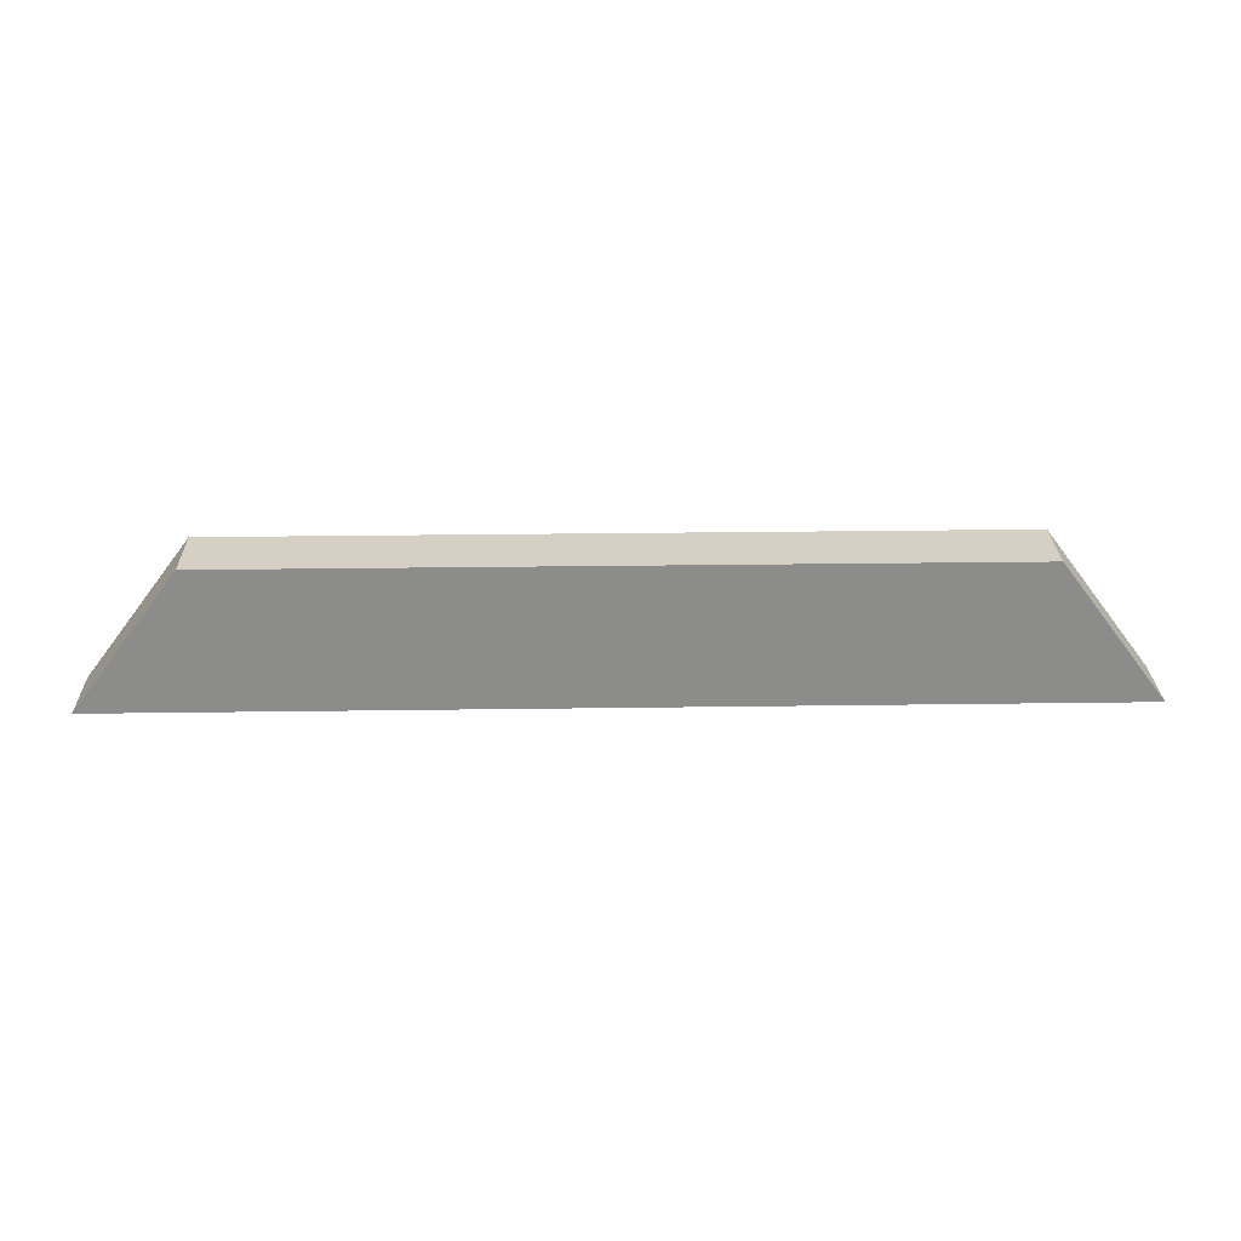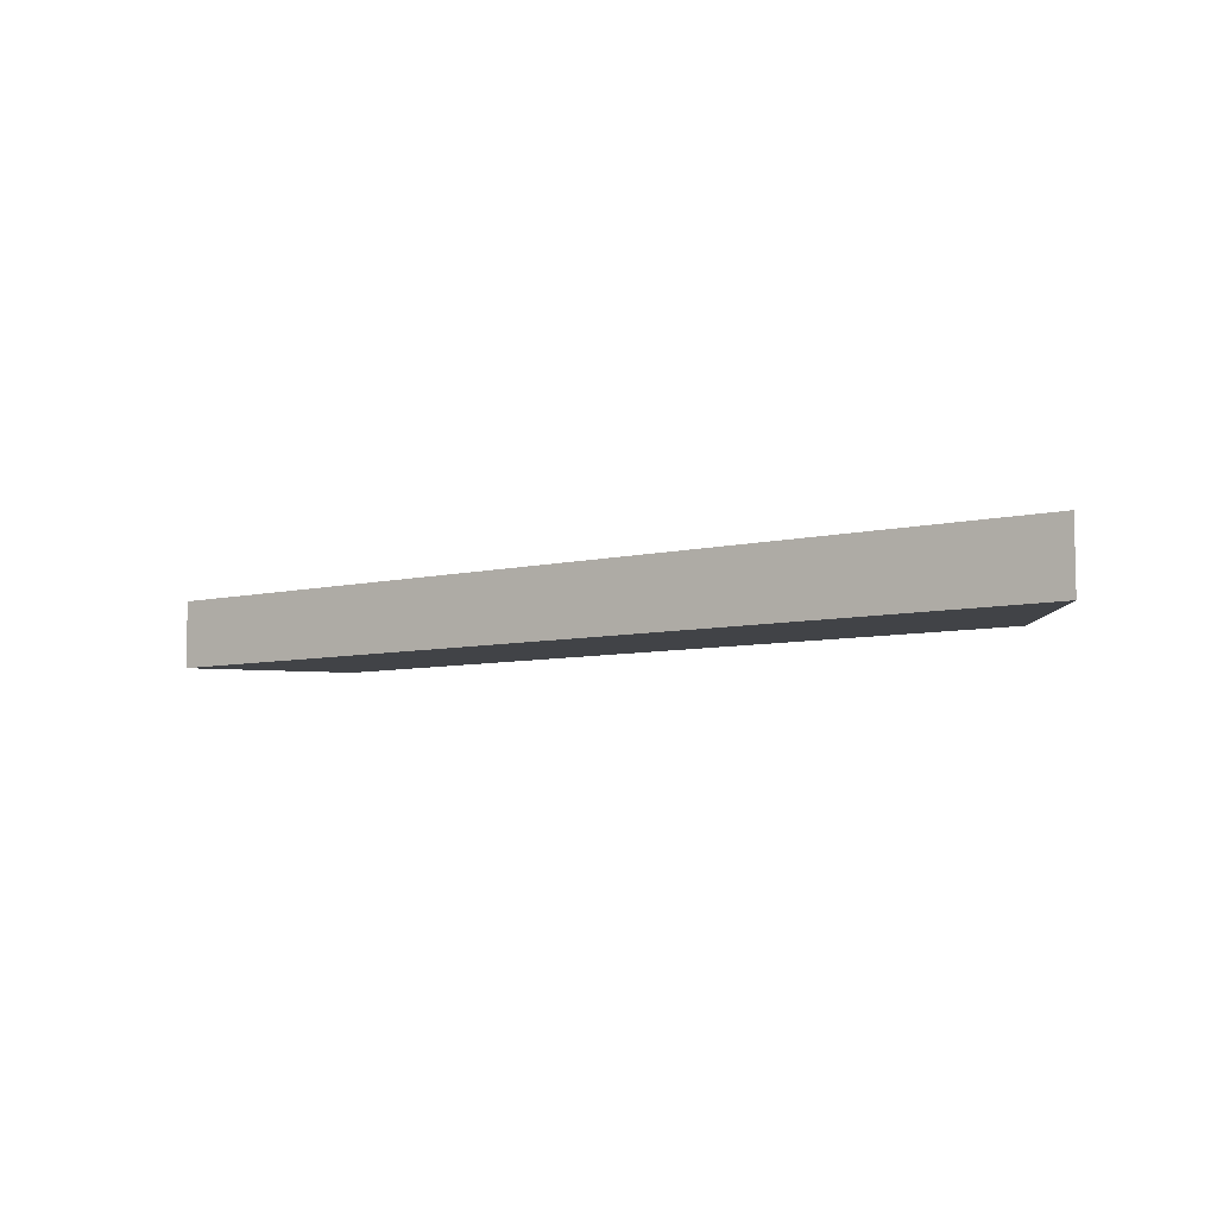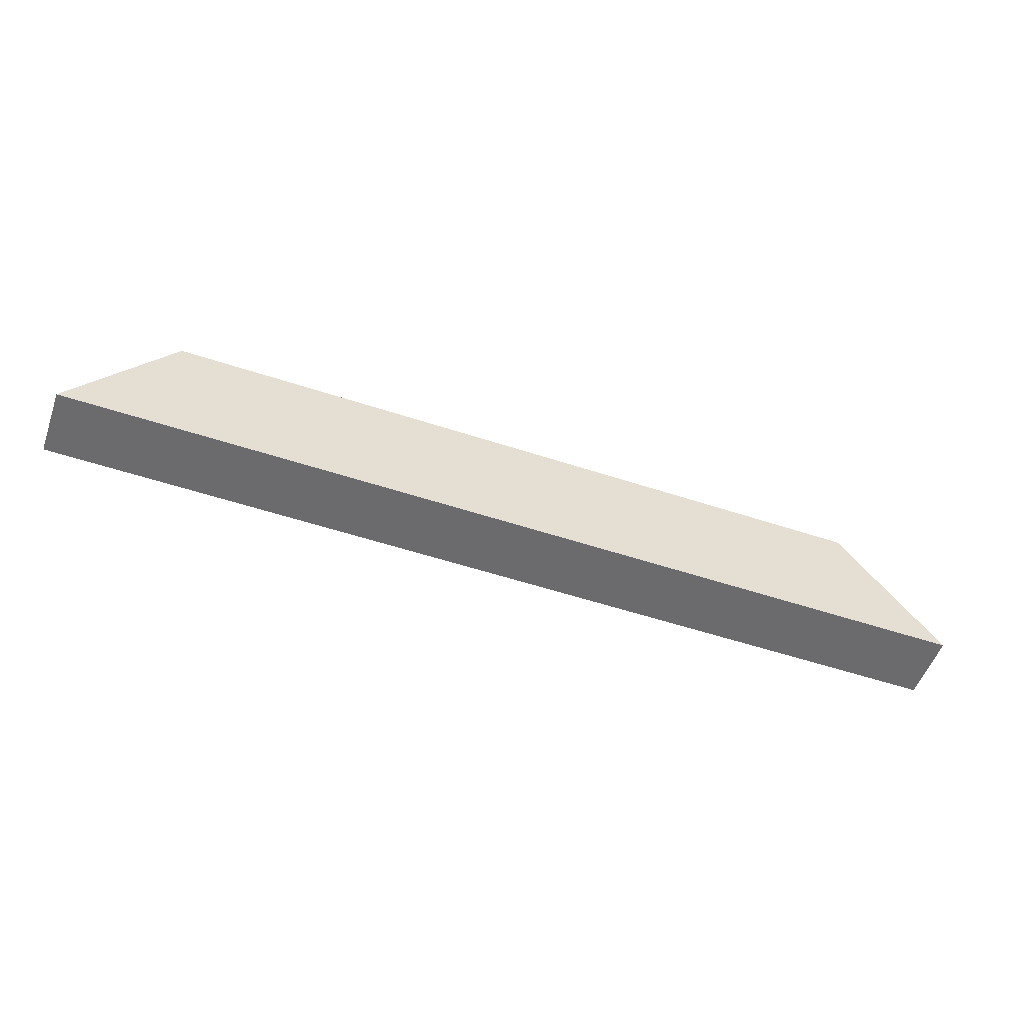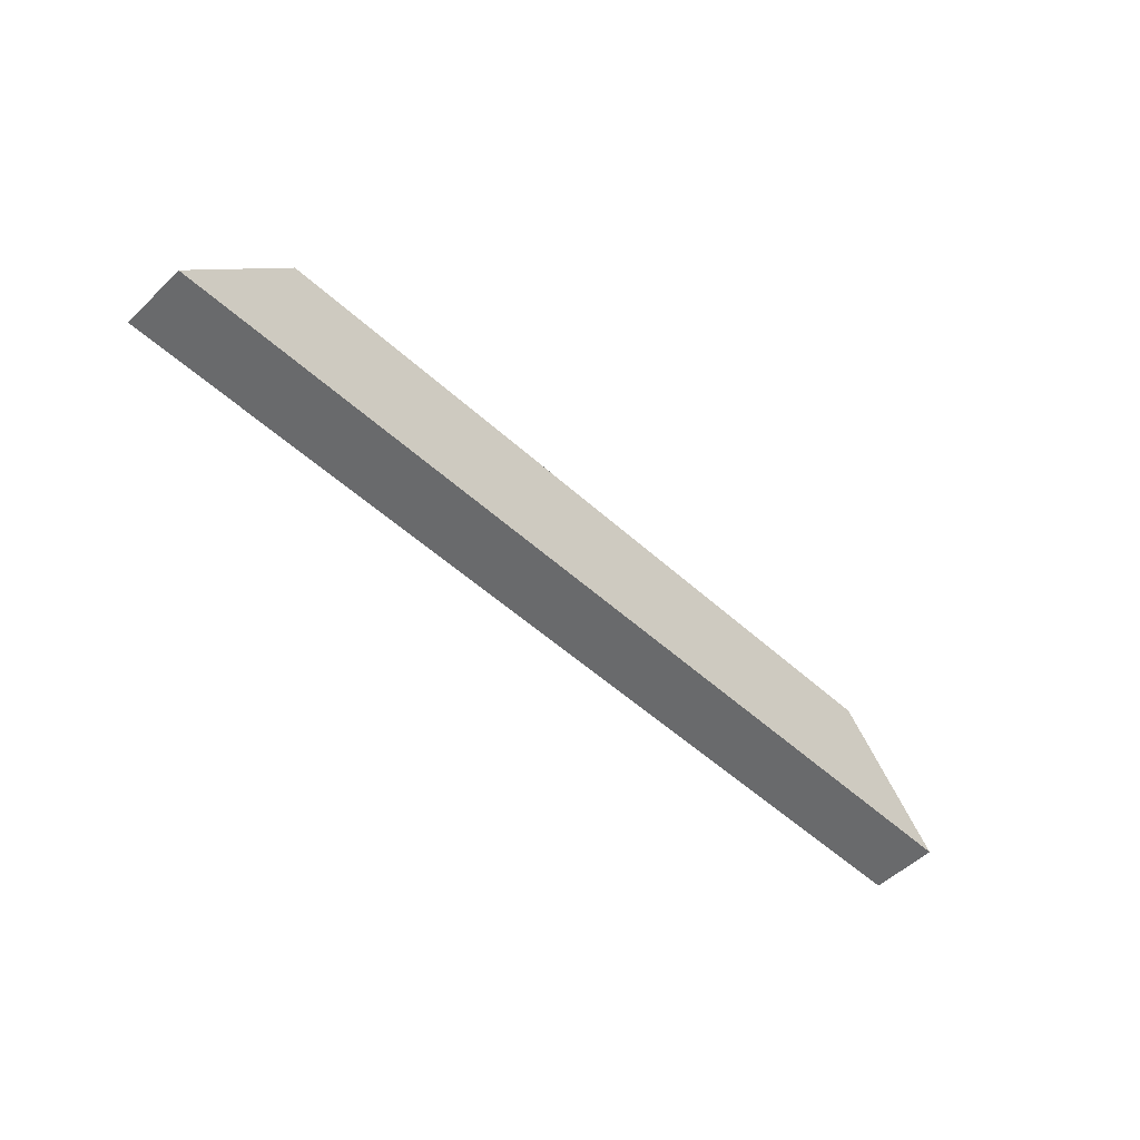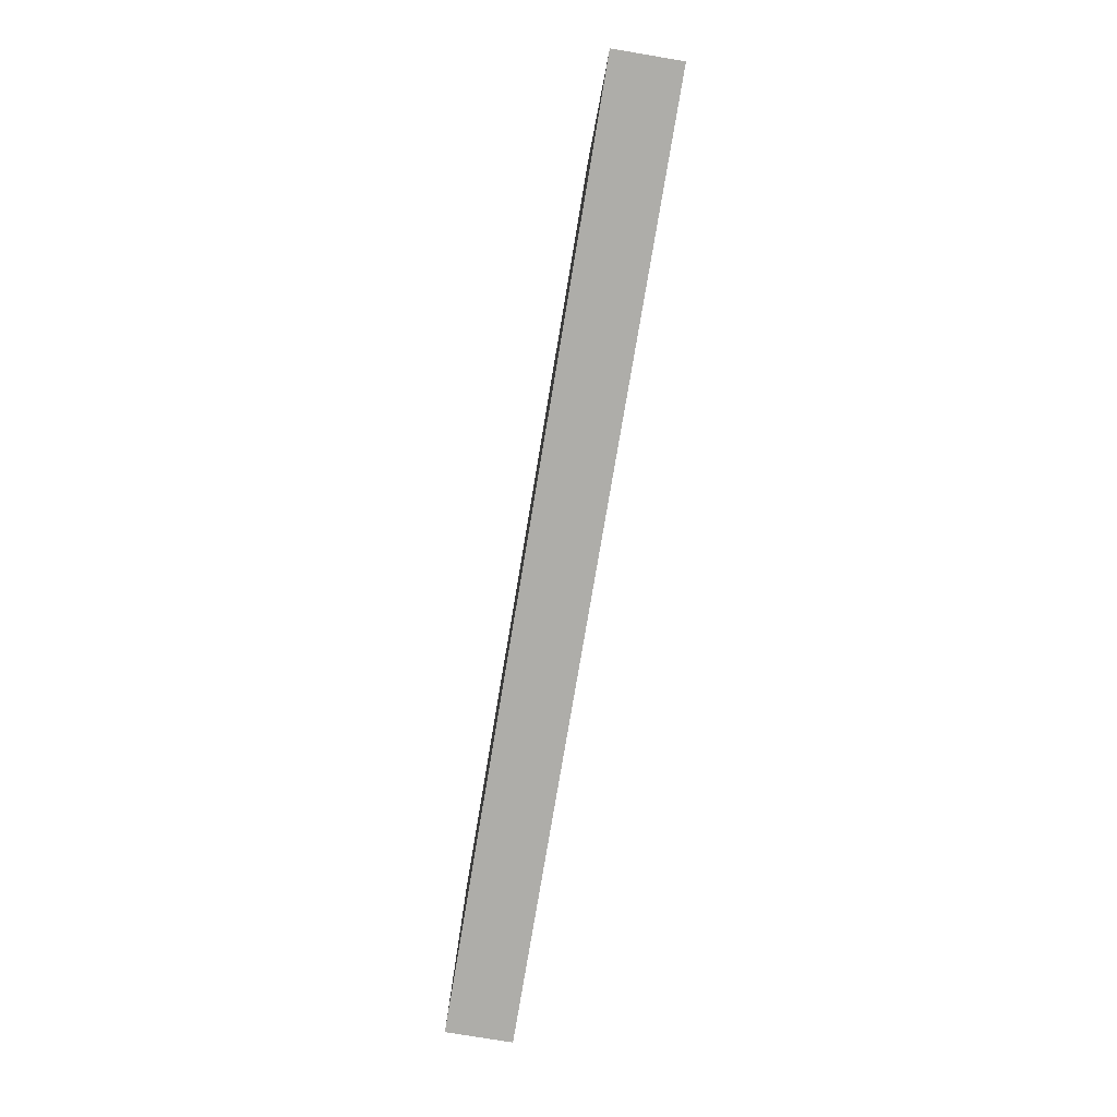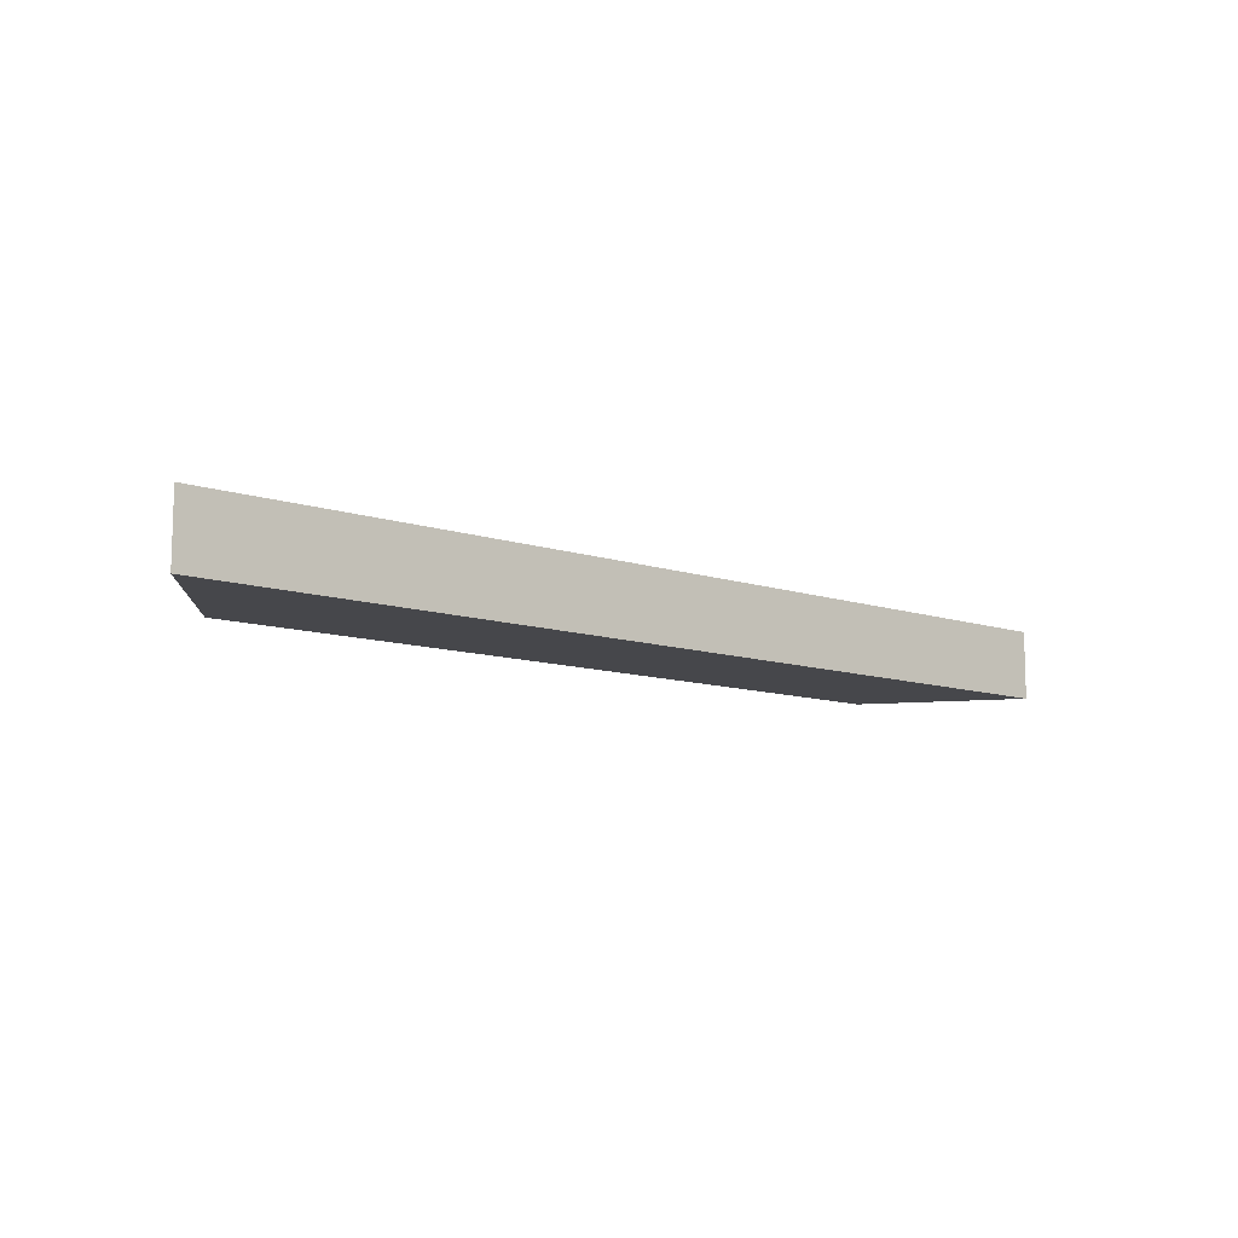
<metadata>
{"format":"obj","ext":"obj","renderer":"f3d","projection":"perspective","resolution":1024,"background":"white","views":[{"elev":26.1,"azim":178.7,"up":"+Z"},{"elev":-6.9,"azim":-144.5,"up":"+Y"},{"elev":-53.5,"azim":160.5,"up":"+Z"},{"elev":-52.9,"azim":135.8,"up":"+Z"},{"elev":-77.1,"azim":-99.5,"up":"+Z"},{"elev":-10.7,"azim":140.3,"up":"+Y"}]}
</metadata>
<code>
g pb_Mesh-4818082
v 13.75 -1.25 1.5
v -13.75 -1.25 1.5
v 13.75 1.25 1.5
v -13.75 1.25 1.5
v -13.75 -1.25 1.5
v -17.5 -1.25 -3.5
v -13.75 1.25 1.5
v -17.5 1.25 -3.5
v -17.5 -1.25 -3.5
v 17.5 -1.25 -3.5
v -17.5 1.25 -3.5
v 17.5 1.25 -3.5
v 17.5 -1.25 -3.5
v 13.75 -1.25 1.5
v 17.5 1.25 -3.5
v 13.75 1.25 1.5
v 13.75 1.25 1.5
v -13.75 1.25 1.5
v 17.5 1.25 -3.5
v -17.5 1.25 -3.5
v 17.5 -1.25 -3.5
v -17.5 -1.25 -3.5
v 13.75 -1.25 1.5
v -13.75 -1.25 1.5
g pb_Mesh-4818082_0
f 3 2 1
f 3 4 2
f 7 6 5
f 7 8 6
f 11 10 9
f 11 12 10
f 15 14 13
f 15 16 14
f 19 18 17
f 19 20 18
f 23 22 21
f 23 24 22

</code>
